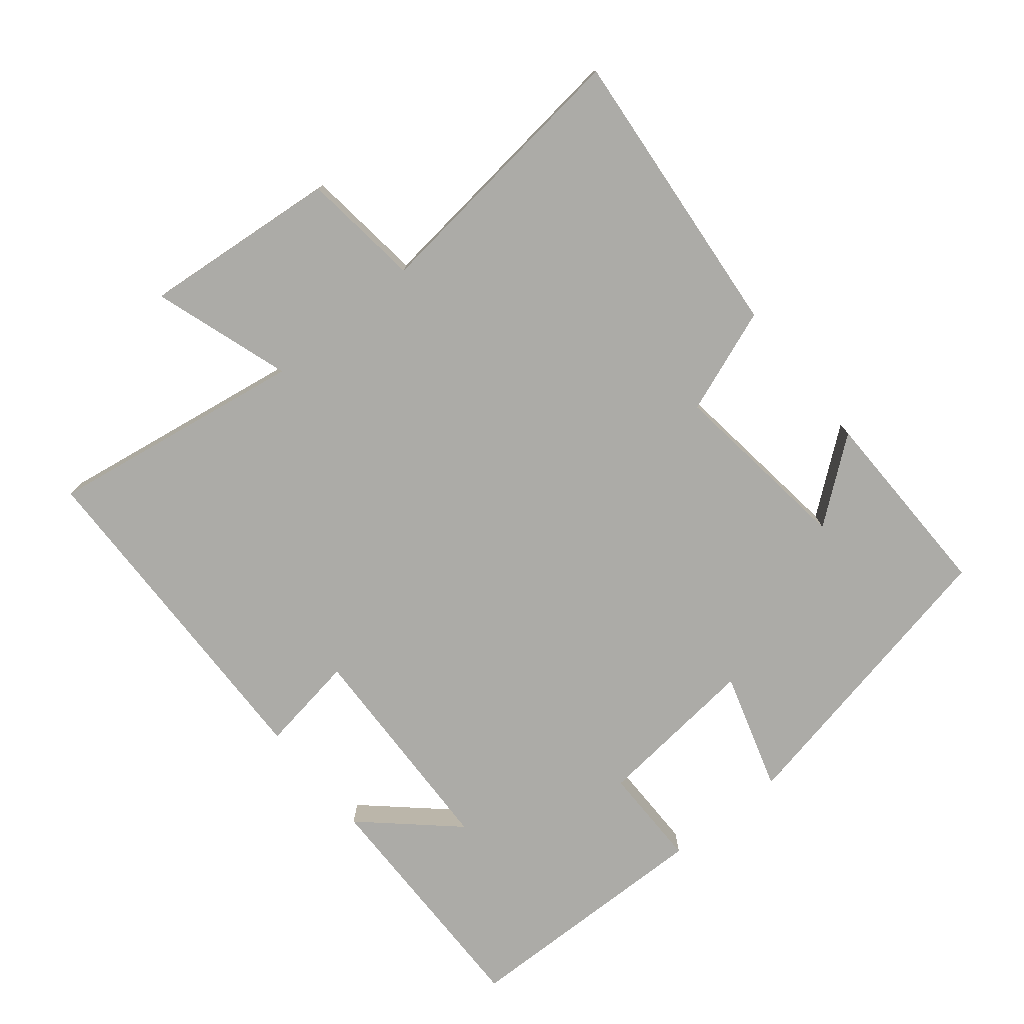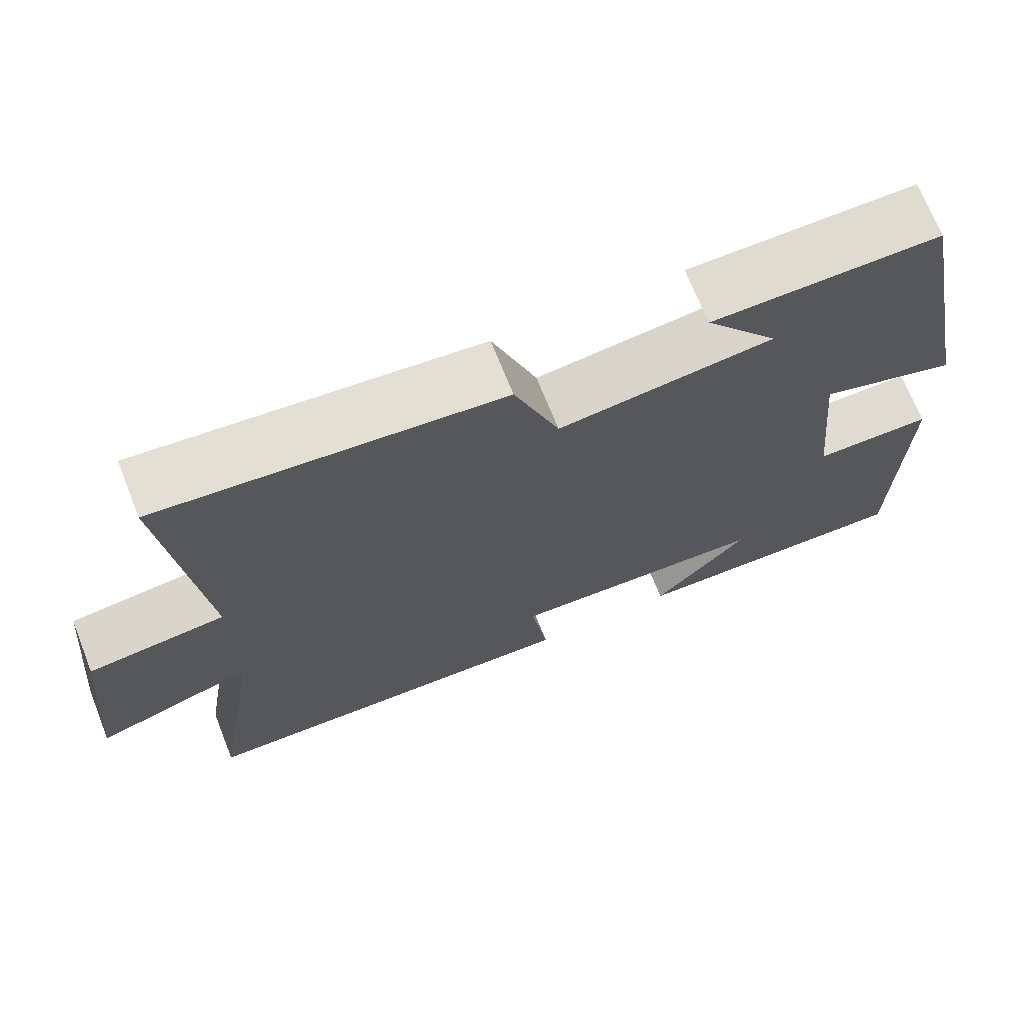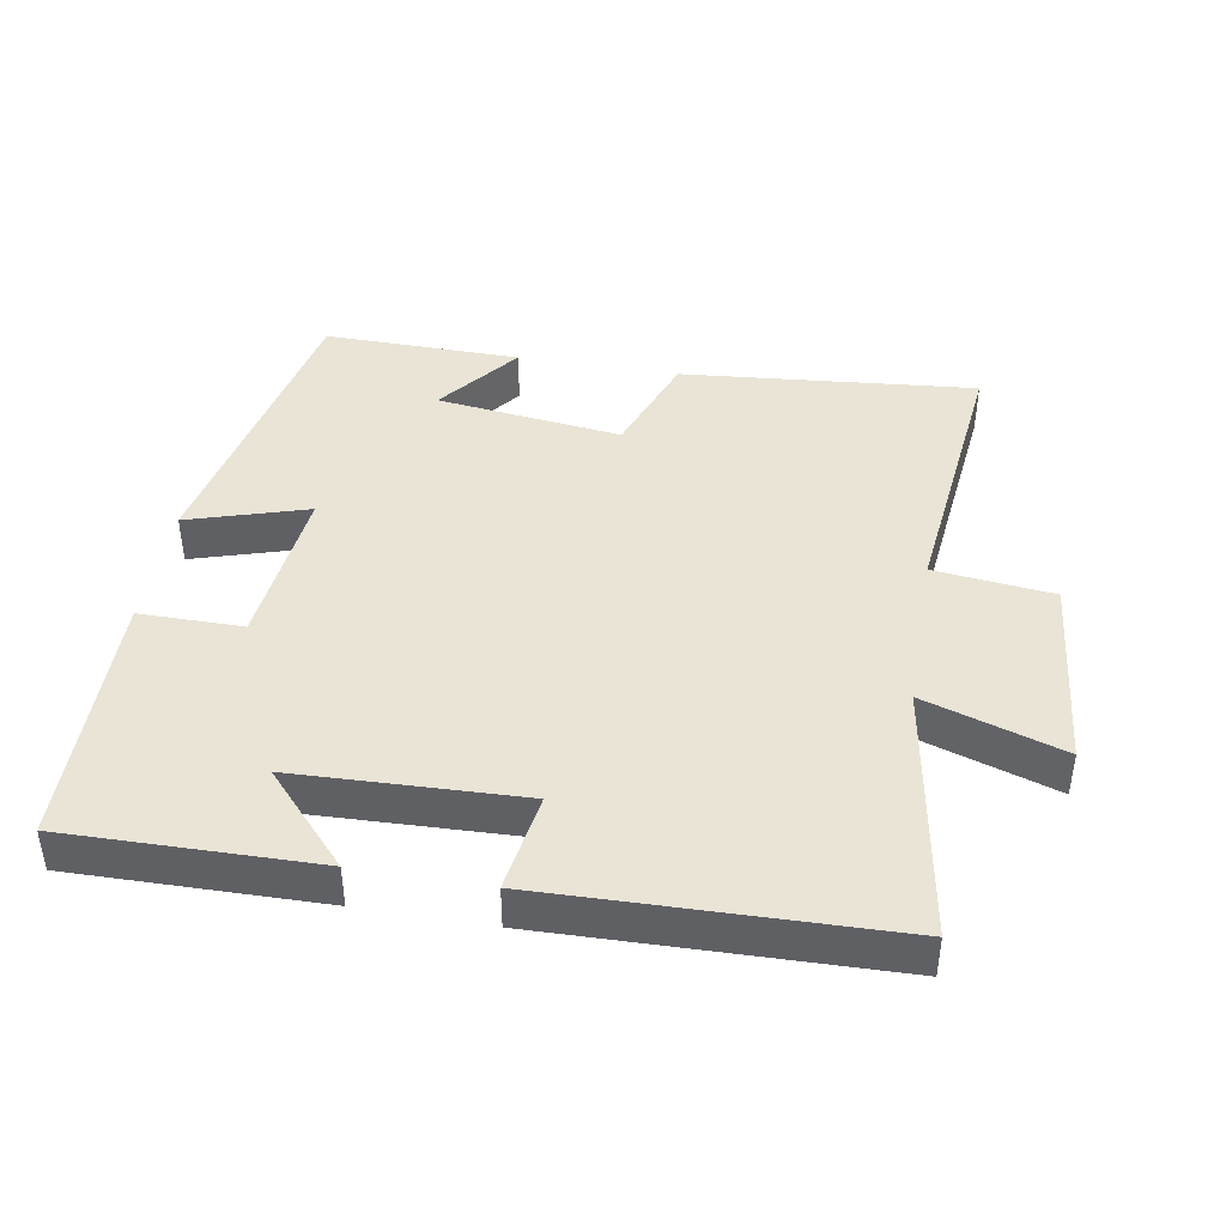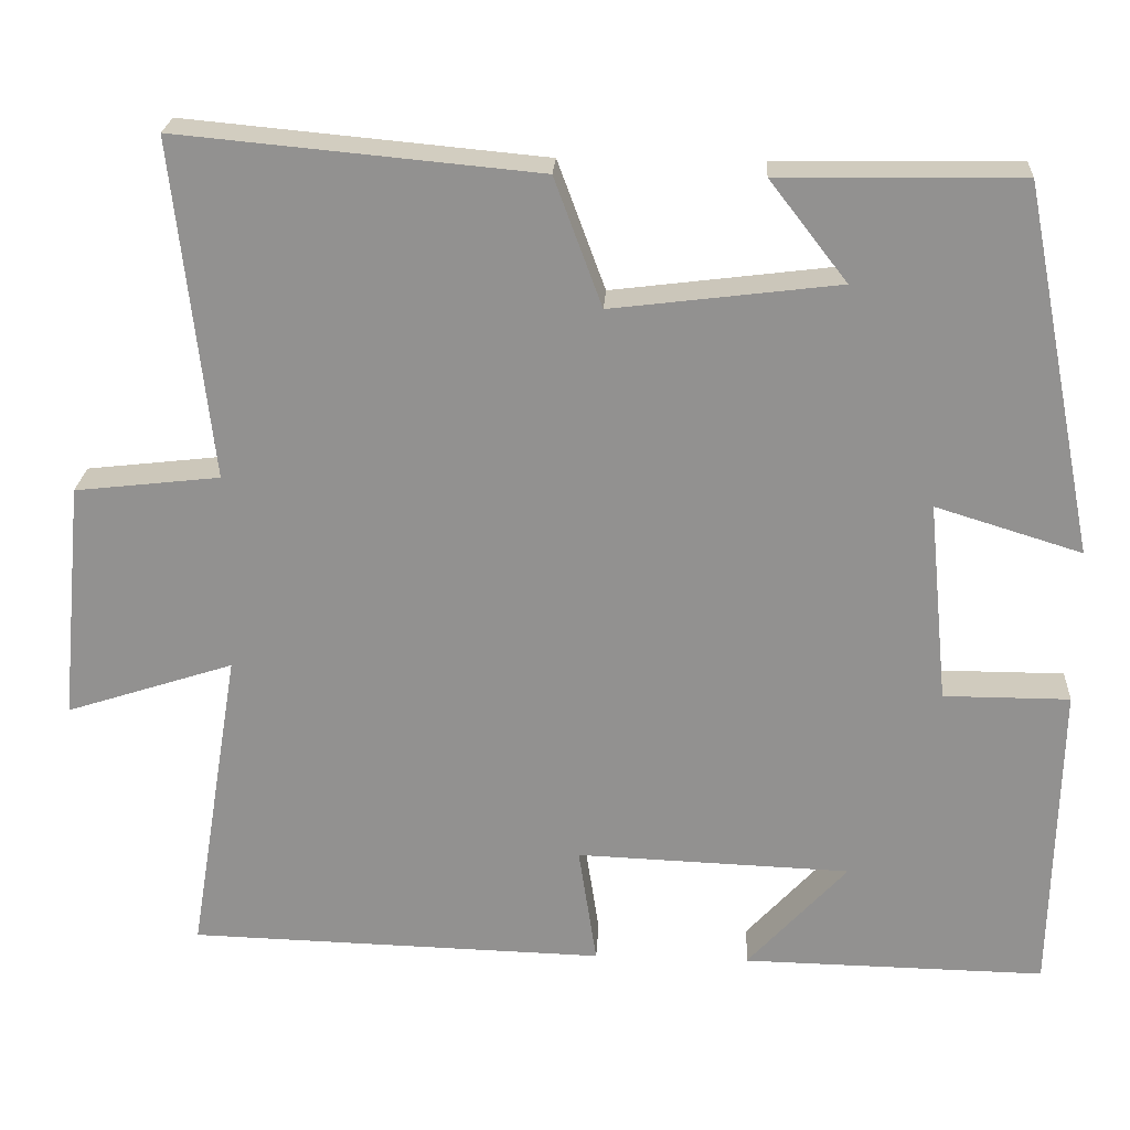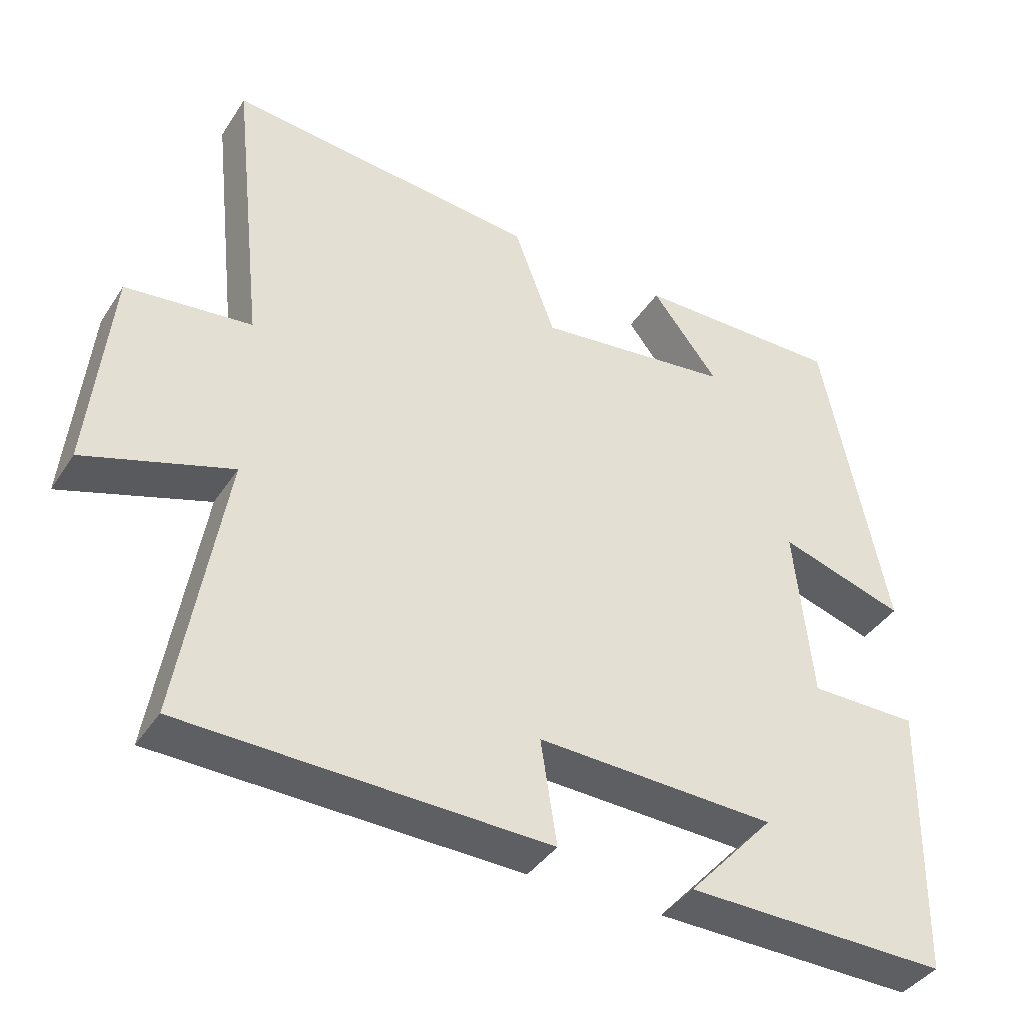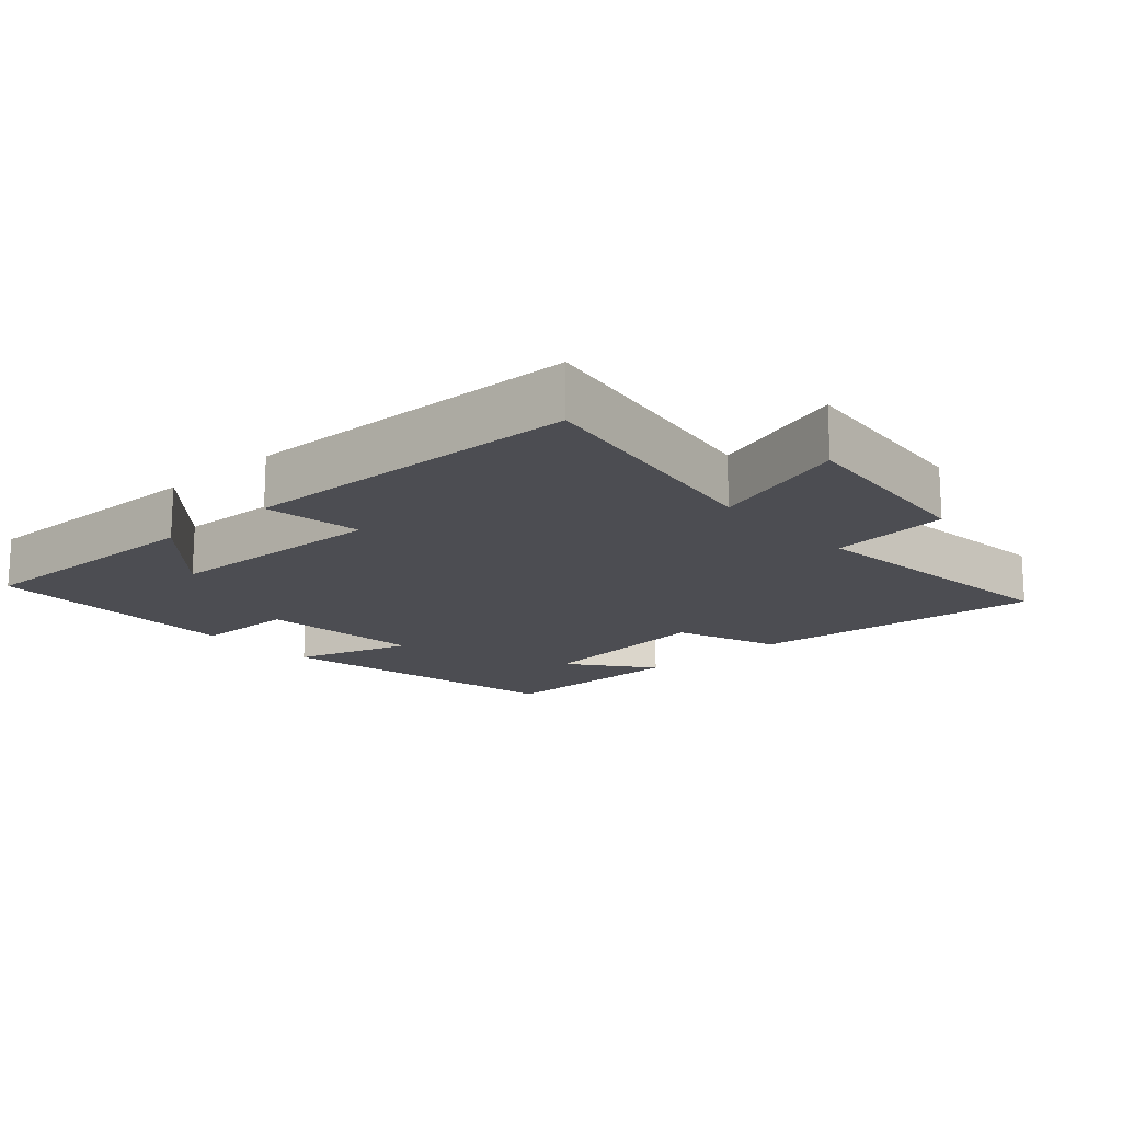
<metadata>
{"format":"obj","ext":"obj","renderer":"f3d","projection":"perspective","resolution":1024,"background":"white","views":[{"elev":-76.3,"azim":-50.7,"up":"+Y"},{"elev":70.0,"azim":-21.7,"up":"+Z"},{"elev":42.5,"azim":-170.2,"up":"+Y"},{"elev":23.5,"azim":3.3,"up":"+Z"},{"elev":-40.0,"azim":-30.0,"up":"+Z"},{"elev":-16.3,"azim":-138.0,"up":"+Y"}]}
</metadata>
<code>
v -0.545 0.07 0.54
v -0.113 0.07 0.5
v -0.056 0.07 0.346
v 0.216 0.07 0.38
v 0.123 0.07 0.5
v 0.412 0.07 0.504
v 0.5 0.07 0.062
v 0.325 0.07 0.116
v 0.349 0.07 -0.126
v 0.5 0.07 -0.126
v 0.492 0.07 -0.506
v 0.128 0.07 -0.5
v 0.248 0.07 -0.368
v -0.082 0.07 -0.356
v -0.06 0.07 -0.5
v -0.562 0.07 -0.487
v -0.5 0.07 -0.109
v -0.702 0.07 -0.175
v -0.674 0.07 0.113
v -0.5 0.07 0.133
v -0.545 0 0.54
v -0.113 0 0.5
v -0.056 0 0.346
v 0.216 0 0.38
v 0.123 0 0.5
v 0.412 0 0.504
v 0.5 0 0.062
v 0.325 0 0.116
v 0.349 0 -0.126
v 0.5 0 -0.126
v 0.492 0 -0.506
v 0.128 0 -0.5
v 0.248 0 -0.368
v -0.082 0 -0.356
v -0.06 0 -0.5
v -0.562 0 -0.487
v -0.5 0 -0.109
v -0.702 0 -0.175
v -0.674 0 0.113
v -0.5 0 0.133
f 17 18 19 20
f 14 15 16 17
f 13 14 17 20
f 10 11 12 13
f 9 10 13
f 8 9 13 20
f 6 7 8
f 4 5 6
f 4 6 8
f 3 4 8 20
f 1 2 3 20
f 40 39 38 37
f 37 36 35 34
f 40 37 34 33
f 33 32 31 30
f 33 30 29
f 40 33 29 28
f 28 27 26
f 26 25 24
f 28 26 24
f 40 28 24 23
f 40 23 22 21
f 1 21 22 2
f 2 22 23 3
f 3 23 24 4
f 4 24 25 5
f 5 25 26 6
f 6 26 27 7
f 7 27 28 8
f 8 28 29 9
f 9 29 30 10
f 10 30 31 11
f 11 31 32 12
f 12 32 33 13
f 13 33 34 14
f 14 34 35 15
f 15 35 36 16
f 16 36 37 17
f 17 37 38 18
f 18 38 39 19
f 19 39 40 20
f 20 40 21 1

</code>
